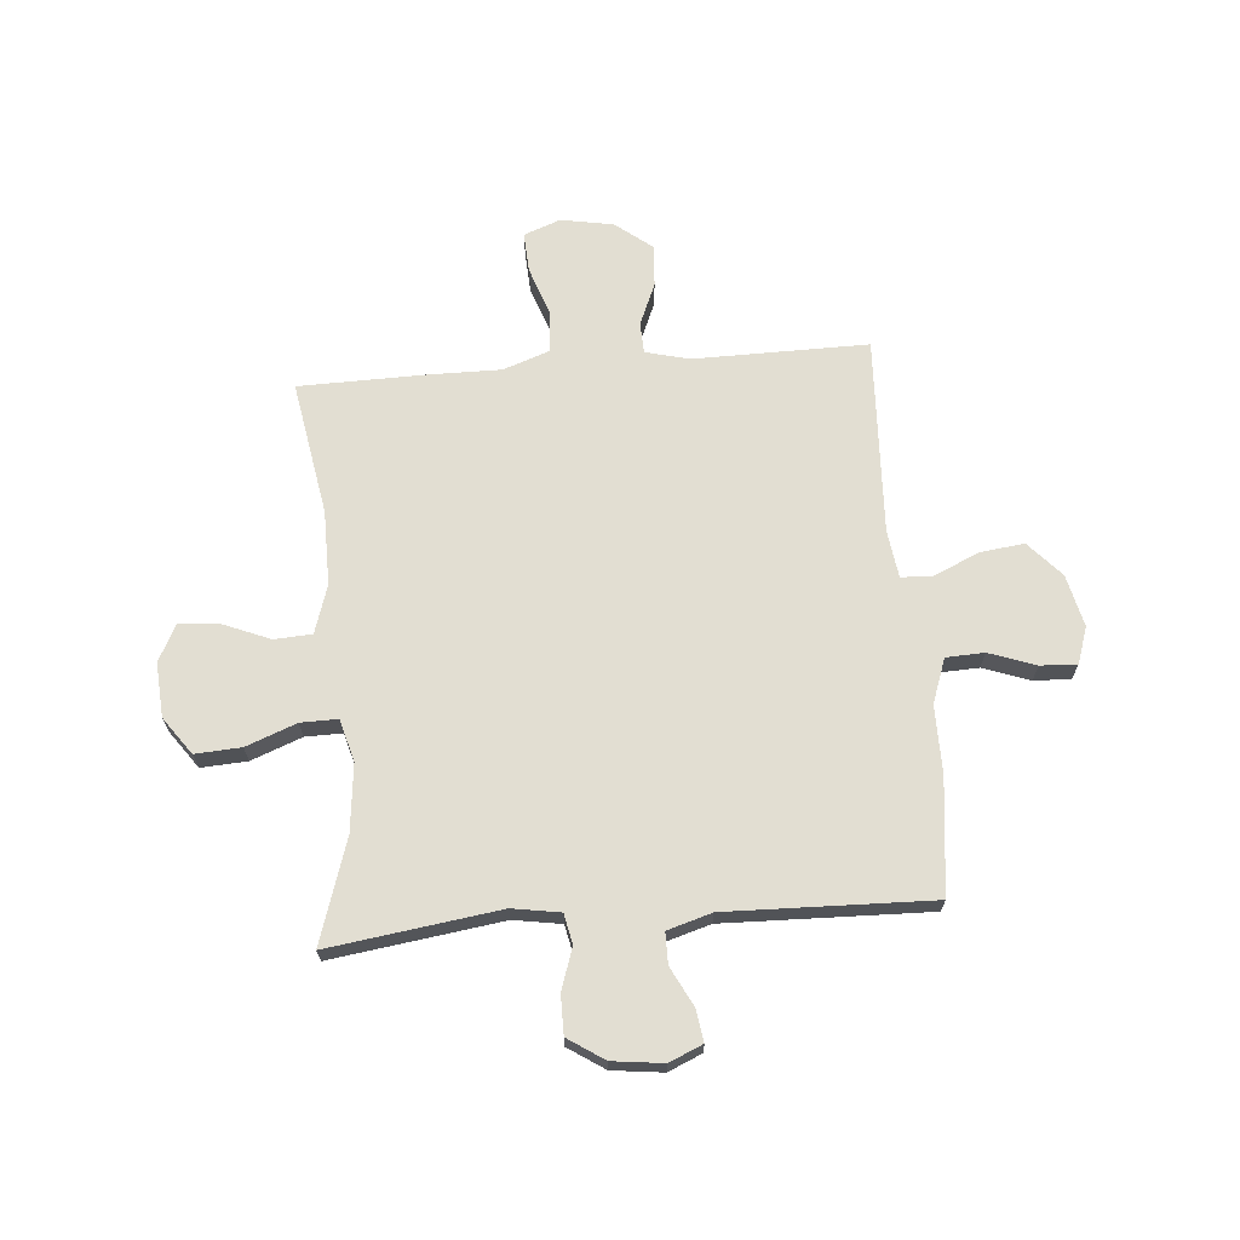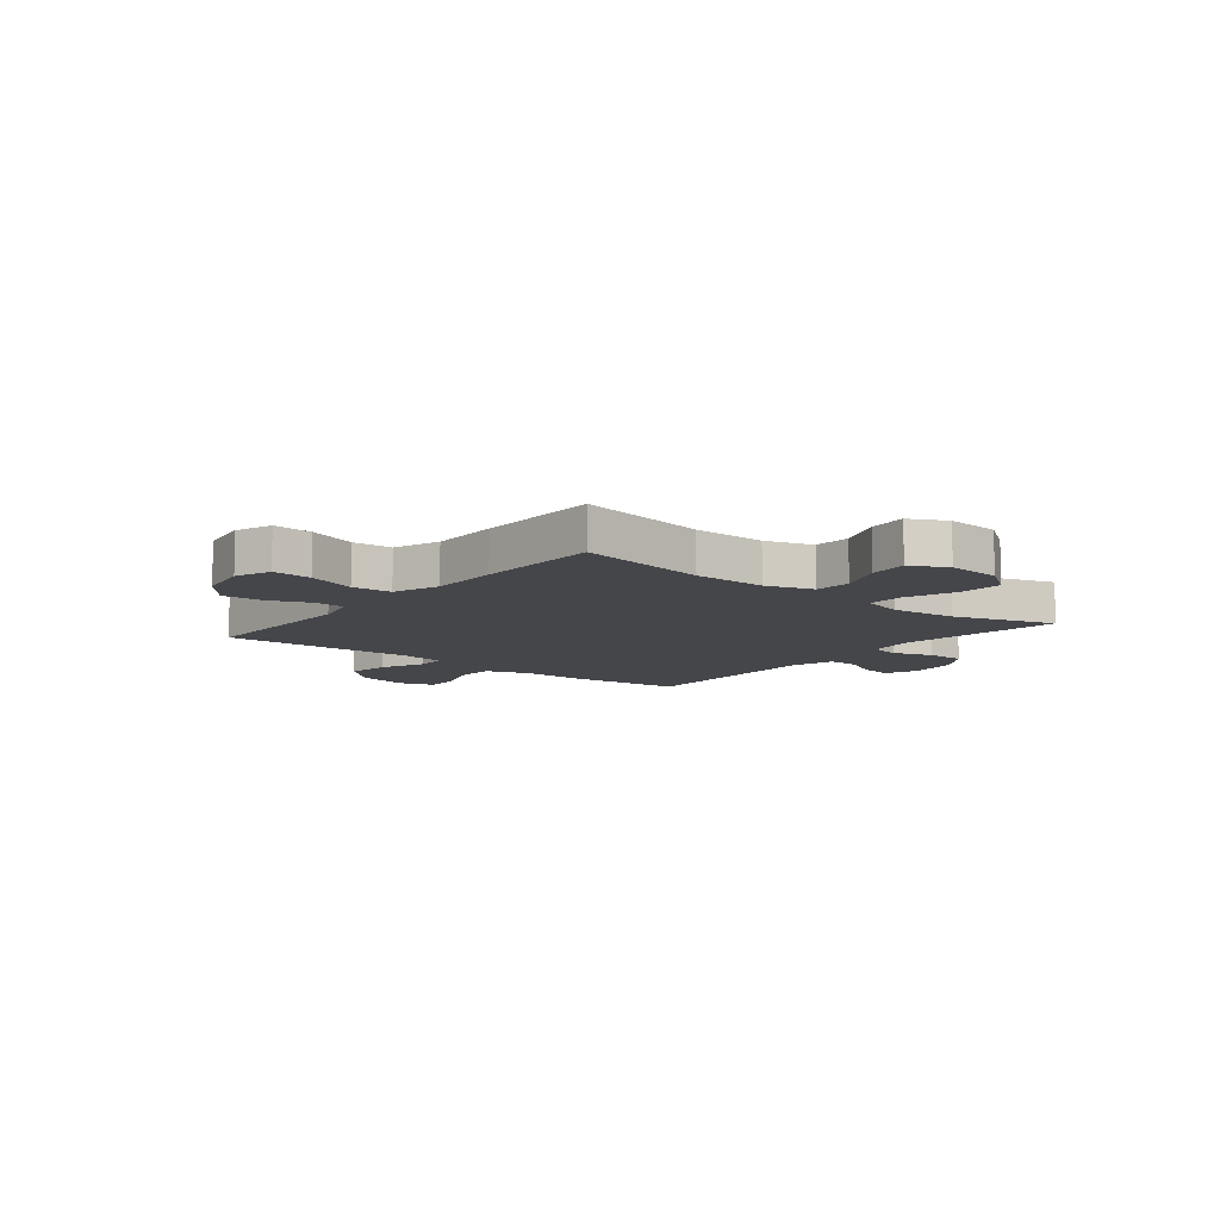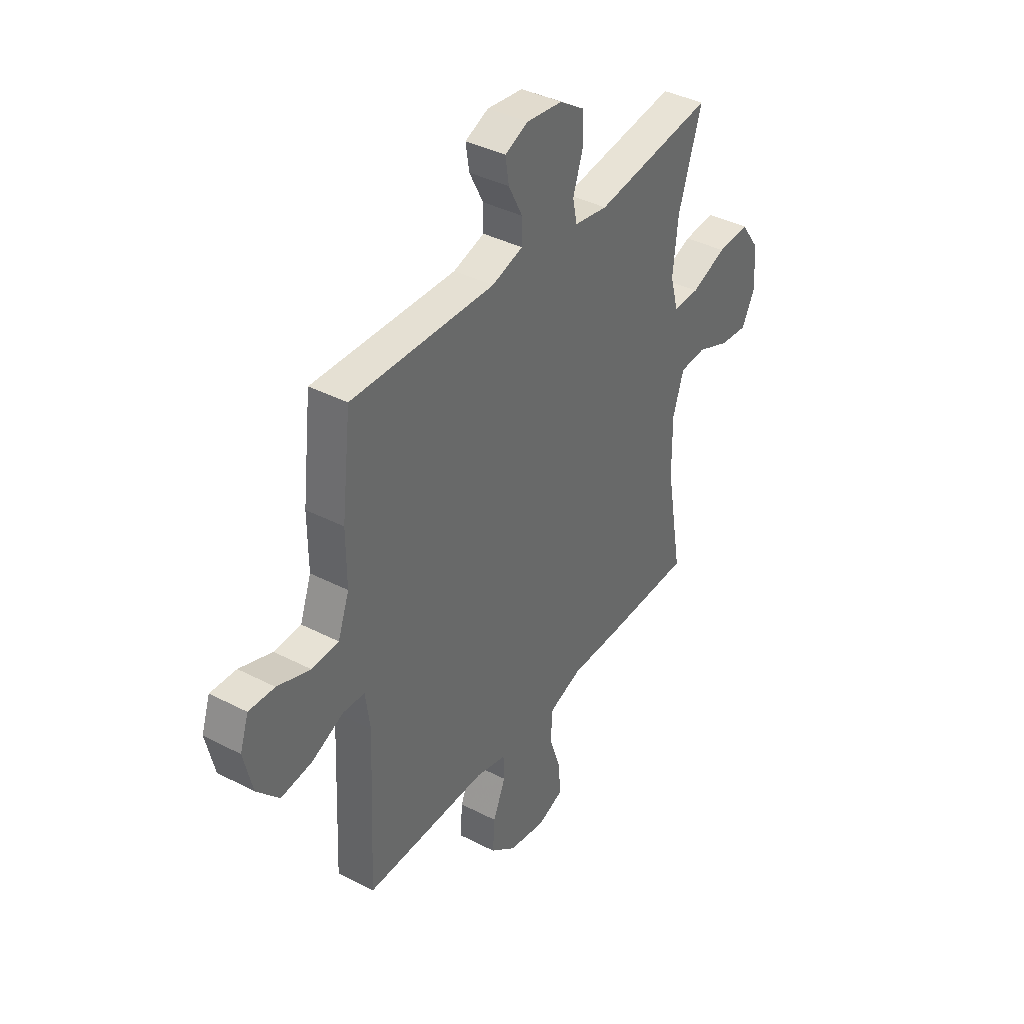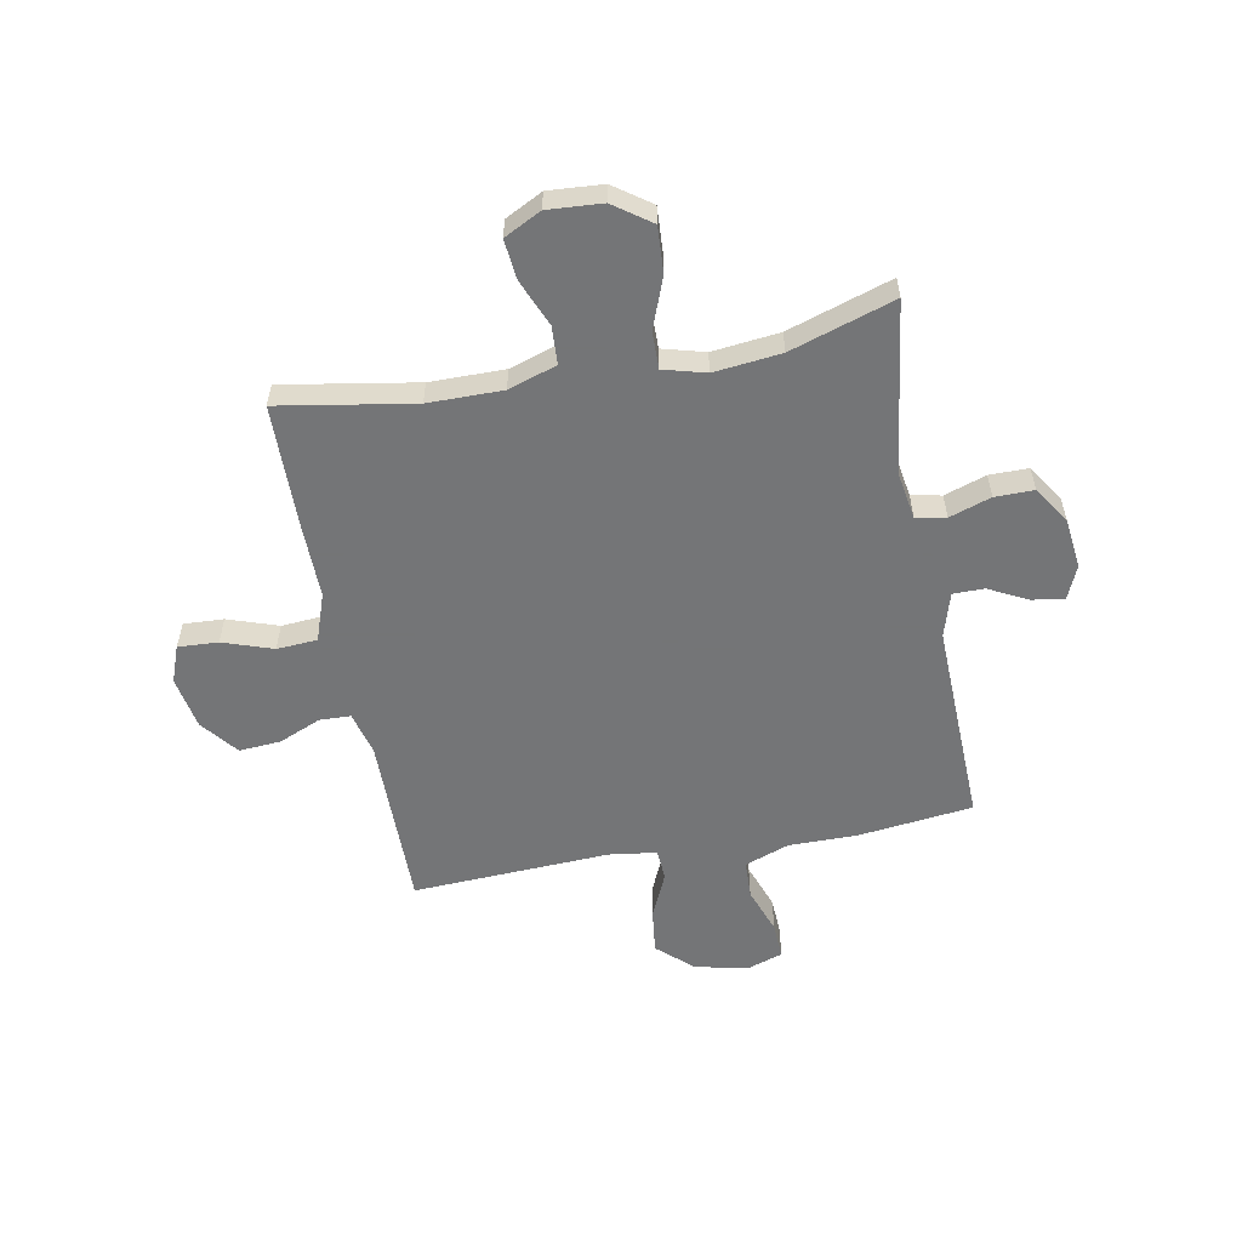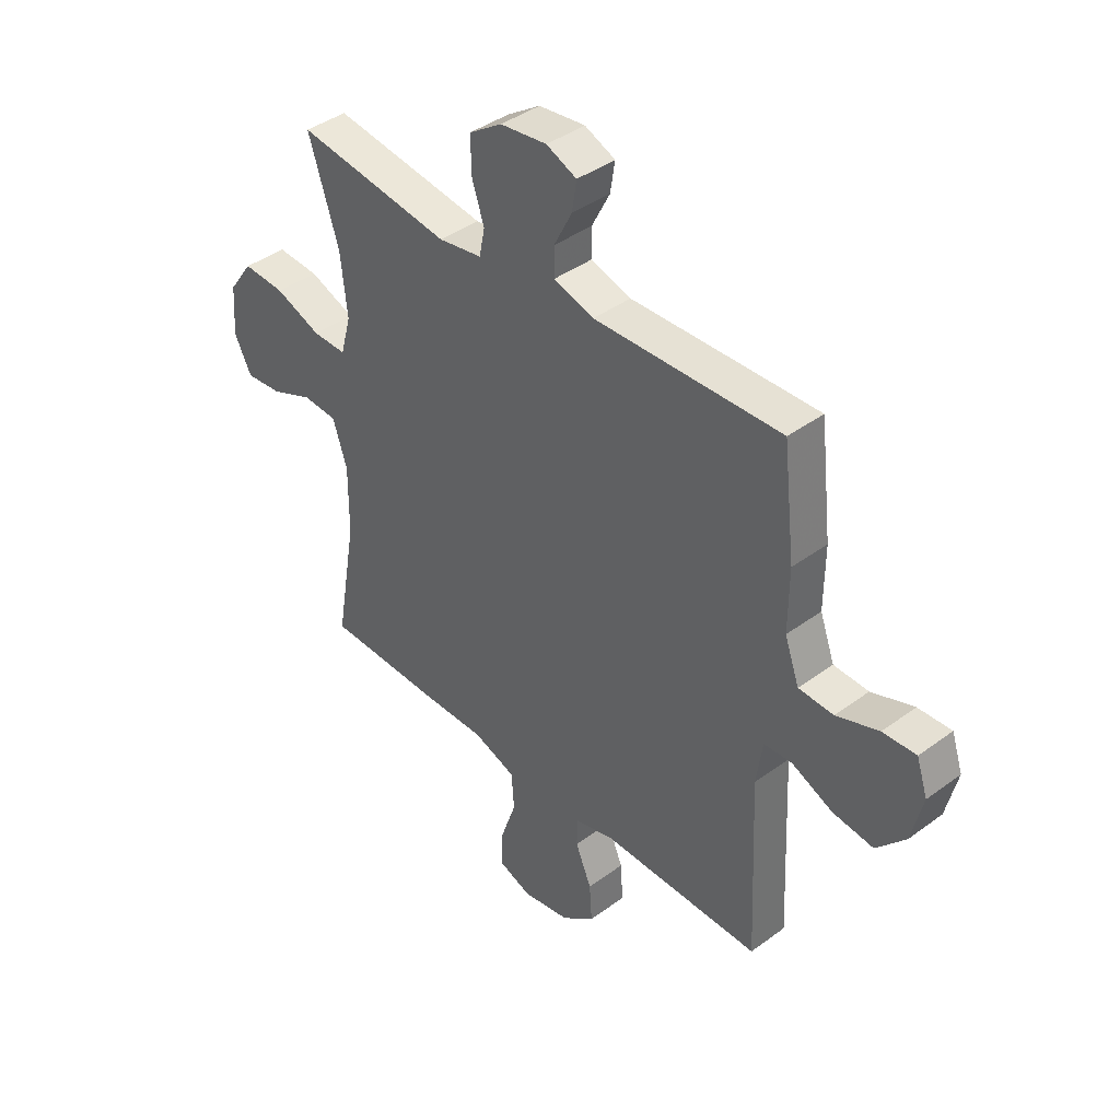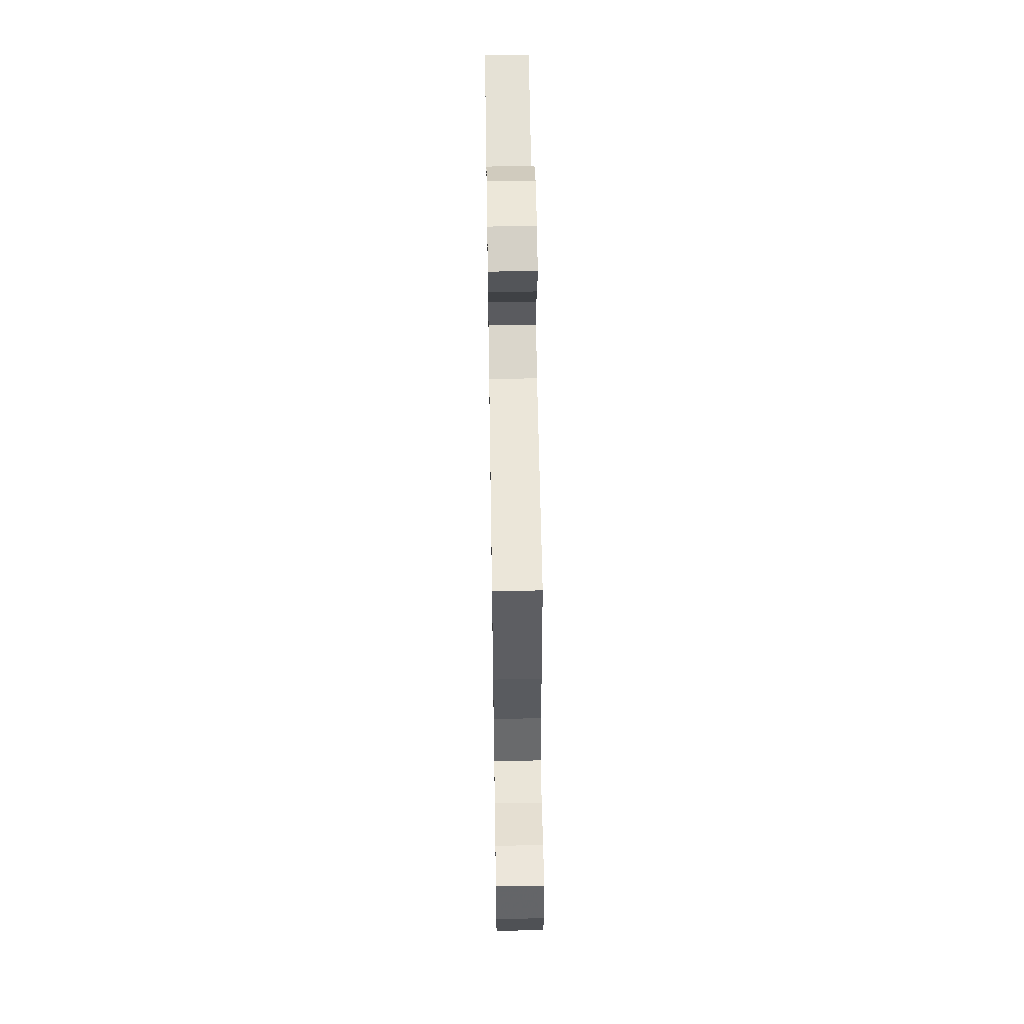
<metadata>
{"format":"obj","ext":"obj","renderer":"f3d","projection":"perspective","resolution":1024,"background":"white","views":[{"elev":68.0,"azim":-4.7,"up":"+Y"},{"elev":-9.6,"azim":-128.9,"up":"+Y"},{"elev":38.9,"azim":123.0,"up":"+Z"},{"elev":-56.4,"azim":-79.2,"up":"+Y"},{"elev":40.7,"azim":47.9,"up":"+Z"},{"elev":57.1,"azim":89.1,"up":"+Z"}]}
</metadata>
<code>
v 0.5 0.07 0.5
v 0.524 0.07 0.292
v 0.523 0.07 0.17
v 0.552 0.07 0.09
v 0.621 0.07 0.087
v 0.705 0.07 0.117
v 0.771 0.07 0.12
v 0.793 0.07 0.054
v 0.771 0.07 -0.04
v 0.714 0.07 -0.103
v 0.634 0.07 -0.093
v 0.552 0.07 -0.056
v 0.496 0.07 -0.059
v 0.484 0.07 -0.145
v 0.5 0.07 -0.5
v 0.185 0.07 -0.497
v 0.106 0.07 -0.517
v 0.104 0.07 -0.573
v 0.136 0.07 -0.649
v 0.141 0.07 -0.724
v 0.075 0.07 -0.776
v -0.02 0.07 -0.793
v -0.086 0.07 -0.768
v -0.082 0.07 -0.696
v -0.051 0.07 -0.606
v -0.056 0.07 -0.533
v -0.141 0.07 -0.503
v -0.27 0.07 -0.504
v -0.5 0.07 -0.5
v -0.458 0.07 -0.258
v -0.457 0.07 -0.124
v -0.485 0.07 -0.037
v -0.553 0.07 -0.033
v -0.638 0.07 -0.068
v -0.71 0.07 -0.075
v -0.744 0.07 -0.008
v -0.737 0.07 0.09
v -0.689 0.07 0.157
v -0.606 0.07 0.152
v -0.515 0.07 0.117
v -0.448 0.07 0.116
v -0.427 0.07 0.192
v -0.44 0.07 0.313
v -0.5 0.07 0.5
v -0.193 0.07 0.457
v -0.107 0.07 0.471
v -0.096 0.07 0.525
v -0.121 0.07 0.6
v -0.121 0.07 0.67
v -0.056 0.07 0.713
v 0.036 0.07 0.724
v 0.096 0.07 0.698
v 0.087 0.07 0.64
v 0.051 0.07 0.57
v 0.051 0.07 0.514
v 0.131 0.07 0.49
v 0.5 0 0.5
v 0.524 0 0.292
v 0.523 0 0.17
v 0.552 0 0.09
v 0.621 0 0.087
v 0.705 0 0.117
v 0.771 0 0.12
v 0.793 0 0.054
v 0.771 0 -0.04
v 0.714 0 -0.103
v 0.634 0 -0.093
v 0.552 0 -0.056
v 0.496 0 -0.059
v 0.484 0 -0.145
v 0.5 0 -0.5
v 0.185 0 -0.497
v 0.106 0 -0.517
v 0.104 0 -0.573
v 0.136 0 -0.649
v 0.141 0 -0.724
v 0.075 0 -0.776
v -0.02 0 -0.793
v -0.086 0 -0.768
v -0.082 0 -0.696
v -0.051 0 -0.606
v -0.056 0 -0.533
v -0.141 0 -0.503
v -0.27 0 -0.504
v -0.5 0 -0.5
v -0.458 0 -0.258
v -0.457 0 -0.124
v -0.485 0 -0.037
v -0.553 0 -0.033
v -0.638 0 -0.068
v -0.71 0 -0.075
v -0.744 0 -0.008
v -0.737 0 0.09
v -0.689 0 0.157
v -0.606 0 0.152
v -0.515 0 0.117
v -0.448 0 0.116
v -0.427 0 0.192
v -0.44 0 0.313
v -0.5 0 0.5
v -0.193 0 0.457
v -0.107 0 0.471
v -0.096 0 0.525
v -0.121 0 0.6
v -0.121 0 0.67
v -0.056 0 0.713
v 0.036 0 0.724
v 0.096 0 0.698
v 0.087 0 0.64
v 0.051 0 0.57
v 0.051 0 0.514
v 0.131 0 0.49
f 52 53 54
f 51 52 54
f 50 51 54
f 49 50 54
f 48 49 54
f 47 48 54
f 46 47 54 55
f 43 44 45
f 42 43 45 46
f 46 55 56
f 42 46 56
f 41 42 56
f 38 39 40
f 37 38 40
f 36 37 40
f 35 36 40
f 34 35 40
f 33 34 40
f 32 33 40 41
f 27 28 29 30
f 26 27 30 31
f 23 24 25
f 22 23 25
f 21 22 25
f 20 21 25
f 19 20 25
f 18 19 25
f 17 18 25 26
f 1 2 3
f 56 1 3
f 41 56 3
f 32 41 3
f 31 32 3
f 26 31 3
f 17 26 3
f 16 17 3
f 10 11 12
f 9 10 12
f 8 9 12
f 7 8 12
f 6 7 12
f 5 6 12
f 4 5 12 13
f 16 3 4 13
f 14 15 16
f 13 14 16
f 110 109 108
f 110 108 107
f 110 107 106
f 110 106 105
f 110 105 104
f 110 104 103
f 111 110 103 102
f 101 100 99
f 102 101 99 98
f 112 111 102
f 112 102 98
f 112 98 97
f 96 95 94
f 96 94 93
f 96 93 92
f 96 92 91
f 96 91 90
f 96 90 89
f 97 96 89 88
f 86 85 84 83
f 87 86 83 82
f 81 80 79
f 81 79 78
f 81 78 77
f 81 77 76
f 81 76 75
f 81 75 74
f 82 81 74 73
f 59 58 57
f 59 57 112
f 59 112 97
f 59 97 88
f 59 88 87
f 59 87 82
f 59 82 73
f 59 73 72
f 68 67 66
f 68 66 65
f 68 65 64
f 68 64 63
f 68 63 62
f 68 62 61
f 69 68 61 60
f 69 60 59 72
f 72 71 70
f 72 70 69
f 1 57 58 2
f 2 58 59 3
f 3 59 60 4
f 4 60 61 5
f 5 61 62 6
f 6 62 63 7
f 7 63 64 8
f 8 64 65 9
f 9 65 66 10
f 10 66 67 11
f 11 67 68 12
f 12 68 69 13
f 13 69 70 14
f 14 70 71 15
f 15 71 72 16
f 16 72 73 17
f 17 73 74 18
f 18 74 75 19
f 19 75 76 20
f 20 76 77 21
f 21 77 78 22
f 22 78 79 23
f 23 79 80 24
f 24 80 81 25
f 25 81 82 26
f 26 82 83 27
f 27 83 84 28
f 28 84 85 29
f 29 85 86 30
f 30 86 87 31
f 31 87 88 32
f 32 88 89 33
f 33 89 90 34
f 34 90 91 35
f 35 91 92 36
f 36 92 93 37
f 37 93 94 38
f 38 94 95 39
f 39 95 96 40
f 40 96 97 41
f 41 97 98 42
f 42 98 99 43
f 43 99 100 44
f 44 100 101 45
f 45 101 102 46
f 46 102 103 47
f 47 103 104 48
f 48 104 105 49
f 49 105 106 50
f 50 106 107 51
f 51 107 108 52
f 52 108 109 53
f 53 109 110 54
f 54 110 111 55
f 55 111 112 56
f 56 112 57 1

</code>
